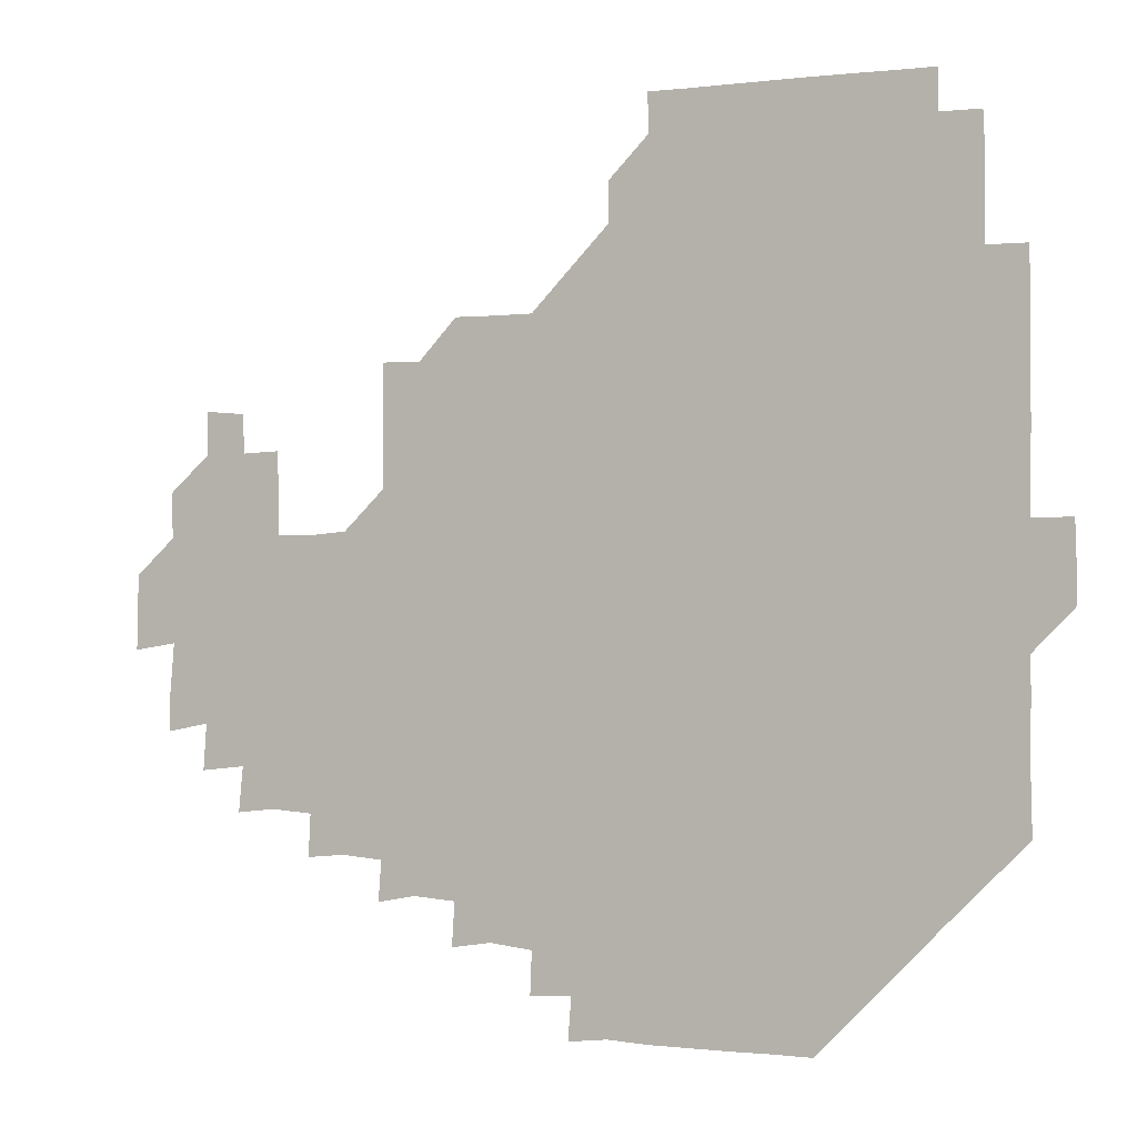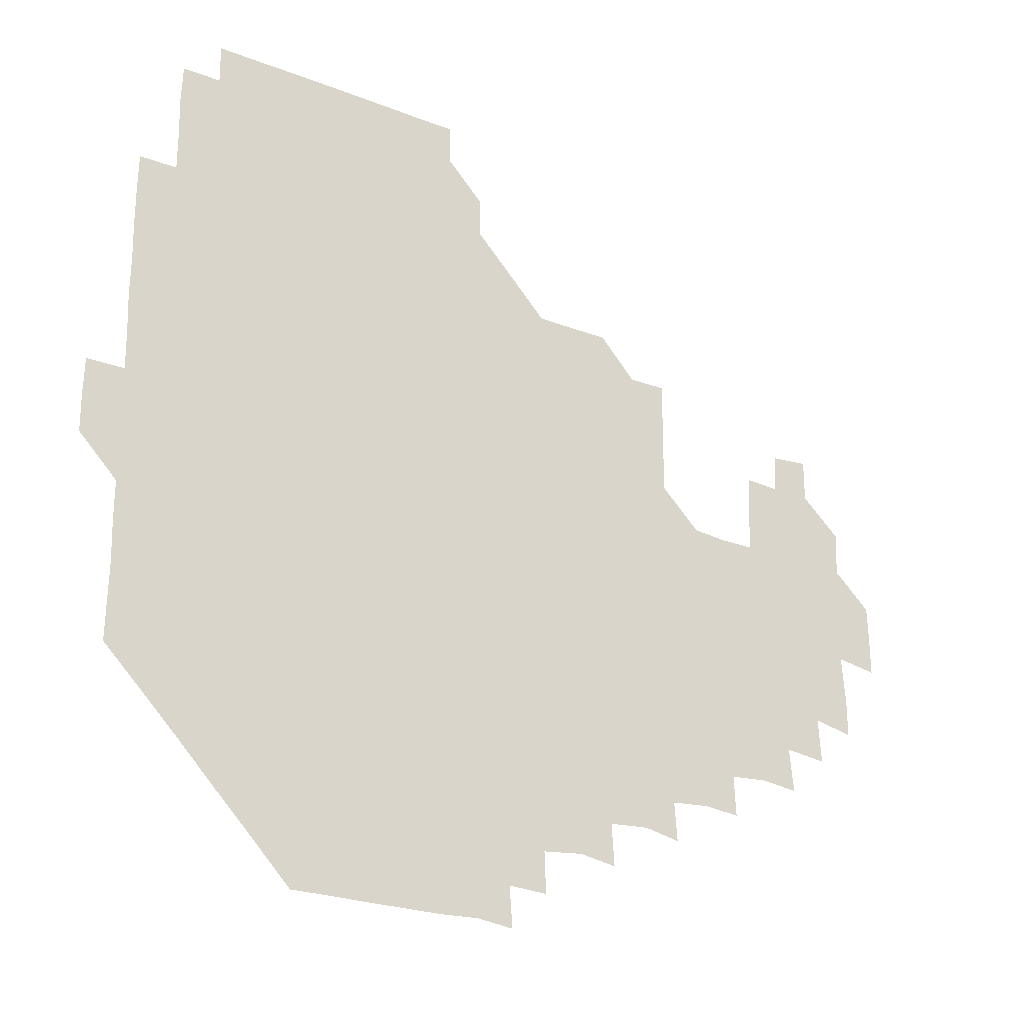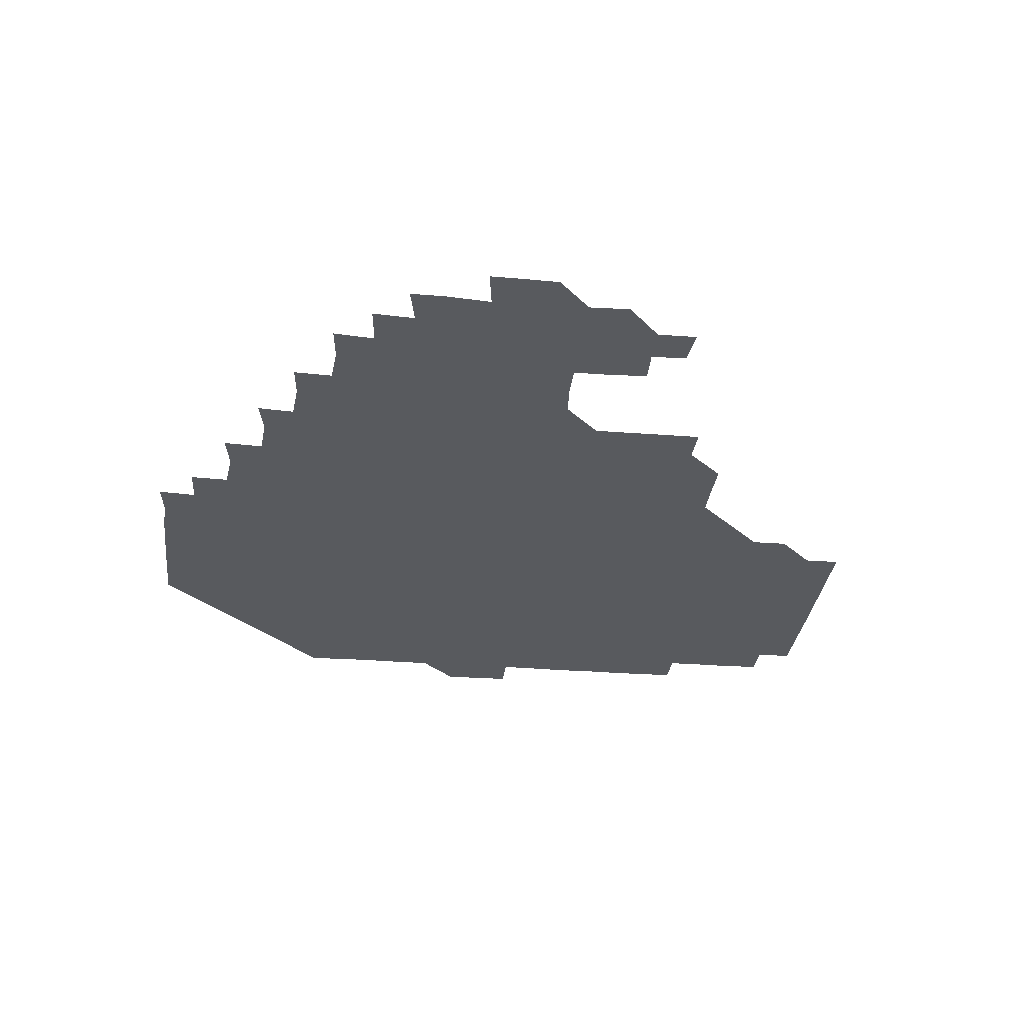
<metadata>
{"format":"obj","ext":"obj","renderer":"f3d","projection":"perspective","resolution":1024,"background":"white","views":[{"elev":-1.2,"azim":-154.6,"up":"+Y"},{"elev":-24.5,"azim":-33.2,"up":"+Y"},{"elev":-30.6,"azim":83.6,"up":"+Z"}]}
</metadata>
<code>
v 195.4 256.4 0
v 195.3 271 0
v 195.8 285.4 0
v 210.2 180.7 0
v 210.6 195.2 0
v 210.9 210.4 0
v 210.5 225.7 0
v 210.6 241.2 0
v 210.7 256 0
v 211 270.9 0
v 210.7 285.6 0
v 210.6 301 0
v 210.2 316.1 0
v 210.4 331 0
v 210.2 346.2 0
v 210.3 361.1 0
v 210.6 375.1 0
v 225.2 166.1 0
v 225.6 180.9 0
v 226.2 196.1 0
v 226.1 211 0
v 226.8 226.2 0
v 226.8 241.1 0
v 226.1 256 0
v 226.3 271 0
v 226.2 286 0
v 226.2 301 0
v 226.3 316 0
v 226 331 0
v 226.1 346 0
v 226.3 360.8 0
v 225.5 375.3 0
v 225.6 390.6 0
v 225.3 405.7 0
v 225.9 420.2 0
v 240.3 151.2 0
v 240.4 165.9 0
v 241 181 0
v 240.9 196 0
v 241 211 0
v 241 226 0
v 241.9 241.1 0
v 241.2 256 0
v 241 271 0
v 240.9 286 0
v 241.6 301 0
v 241.1 316 0
v 241 331 0
v 241.3 346 0
v 241.3 361 0
v 241.1 376 0
v 241.2 391 0
v 241.1 405.9 0
v 241.1 420.4 0
v 241 435.5 0
v 255.5 135.7 0
v 256.1 151.1 0
v 256.2 166.1 0
v 256 181.1 0
v 256.2 196.1 0
v 256.1 211.1 0
v 256 226 0
v 256.3 241 0
v 256.2 256 0
v 256.1 271 0
v 256.2 286 0
v 255.9 301 0
v 256 316 0
v 256.3 331.1 0
v 256.2 346 0
v 256.3 361 0
v 256.1 376 0
v 256.1 391.1 0
v 256.1 406.1 0
v 256.2 420.9 0
v 256.5 435.5 0
v 271 120.3 0
v 271.6 136.4 0
v 271.4 151.2 0
v 271.1 166.1 0
v 271.3 181.2 0
v 271 196 0
v 271.2 211.1 0
v 271.1 226 0
v 271.2 241 0
v 271 256 0
v 271 271 0
v 270.9 286 0
v 271 301 0
v 271 316 0
v 271.2 331 0
v 271.1 346 0
v 270.8 361 0
v 271.2 376.1 0
v 270.9 391 0
v 271.3 406.1 0
v 271 421 0
v 271.5 435.8 0
v 285.7 105.3 0
v 286.4 121.5 0
v 286.3 136.4 0
v 286.1 151.1 0
v 286.3 166.3 0
v 286.2 181.1 0
v 286.2 196.1 0
v 286.1 211 0
v 286.3 226 0
v 286 241 0
v 286 256 0
v 285.9 271 0
v 286.1 286 0
v 286 301 0
v 286 316 0
v 286 331 0
v 286 346 0
v 286.1 361.1 0
v 285.9 376.1 0
v 286.2 391.1 0
v 286 406.1 0
v 286.2 421.1 0
v 286.3 435.9 0
v 300.6 105.5 0
v 301.3 121.8 0
v 301.2 136.4 0
v 301.1 151.1 0
v 301.1 166.2 0
v 301.2 181.2 0
v 300.9 196 0
v 301.2 211.1 0
v 301.4 226 0
v 301.1 241 0
v 300.9 256 0
v 300.9 271 0
v 301 286 0
v 300.9 301 0
v 301.1 316 0
v 300.9 331 0
v 301 346.1 0
v 301 361 0
v 300.9 376 0
v 301 391.1 0
v 300.9 406 0
v 301.1 421.1 0
v 301.3 435.9 0
v 316 105.4 0
v 316 121.6 0
v 316 136.4 0
v 316.1 151.3 0
v 316.1 166.3 0
v 316.1 181.2 0
v 316.1 196.2 0
v 316.1 211.1 0
v 316.3 226.1 0
v 316.2 240.9 0
v 316.1 255.9 0
v 316 271 0
v 316 286 0
v 315.9 301 0
v 316 316 0
v 316 331 0
v 316 346 0
v 316 361 0
v 315.9 376 0
v 316 391.1 0
v 316 406.1 0
v 316 421 0
v 316.2 435.9 0
v 331.3 105.5 0
v 331 121.5 0
v 331 136.2 0
v 330.9 151.3 0
v 331 166.4 0
v 331 181.1 0
v 331 196.1 0
v 331 211 0
v 331.1 226.1 0
v 331.1 240.9 0
v 331.1 255.8 0
v 331 271 0
v 330.9 286.2 0
v 330.9 301.1 0
v 331 316 0
v 331 331.1 0
v 331 346.1 0
v 330.9 361.1 0
v 330.9 376.1 0
v 330.9 391.1 0
v 331 406.1 0
v 331 421 0
v 331.2 435.9 0
v 346.7 105.6 0
v 345.9 121.4 0
v 345.9 136.4 0
v 346 151.1 0
v 345.9 166.3 0
v 345.9 181.2 0
v 346 196.1 0
v 346 211.2 0
v 346 226.1 0
v 346.1 240.9 0
v 346 255.9 0
v 346 270.9 0
v 345.9 286.2 0
v 345.9 301.1 0
v 345.9 316.1 0
v 346 331 0
v 345.9 346.1 0
v 345.9 361 0
v 346 376.1 0
v 346 391.1 0
v 345.8 406.1 0
v 346.1 421.1 0
v 346.2 436 0
v 362.1 106.4 0
v 361 121.4 0
v 360.9 136.4 0
v 360.9 151.2 0
v 360.7 166.4 0
v 361 181 0
v 360.9 196.1 0
v 360.9 211.1 0
v 360.9 226.2 0
v 361 241 0
v 361 255.9 0
v 361 271 0
v 361 286 0
v 360.9 301 0
v 361 316 0
v 361 331.1 0
v 361 346 0
v 361 361 0
v 361 376 0
v 361.1 391 0
v 361.2 406.1 0
v 376.9 104.7 0
v 375.7 120.6 0
v 375.4 136.8 0
v 375.7 151.4 0
v 375.7 166.2 0
v 375.7 181.5 0
v 375.9 196 0
v 375.8 211.3 0
v 375.8 226.1 0
v 375.8 241 0
v 375.9 255.9 0
v 376 271 0
v 376 285.9 0
v 376 300.9 0
v 376 316 0
v 376 331.1 0
v 376 346 0
v 376 361 0
v 376.2 376 0
v 391.7 119.9 0
v 391.1 135.9 0
v 390.2 151.8 0
v 390.4 166.5 0
v 390.6 181.3 0
v 390.6 196.4 0
v 390.5 211.5 0
v 390.5 226.3 0
v 390.6 241 0
v 390.7 255.9 0
v 390.8 270.9 0
v 390.8 285.8 0
v 390.9 300.9 0
v 390.9 315.9 0
v 391 331 0
v 391 346 0
v 391.2 360.8 0
v 407.5 137.7 0
v 405.6 152 0
v 405.6 166.2 0
v 405.8 181.1 0
v 405.5 196.3 0
v 405.5 211.2 0
v 406 226 0
v 405.7 241.1 0
v 405.5 256 0
v 405.7 270.9 0
v 405.8 285.9 0
v 405.8 300.8 0
v 405.9 316 0
v 405.8 330.9 0
v 405.9 345.9 0
v 406.4 360.8 0
v 422.9 135.3 0
v 421.8 151.8 0
v 420 166.6 0
v 420.9 180.9 0
v 420.6 196.2 0
v 419.9 211.5 0
v 420.6 226 0
v 420.6 241 0
v 420.8 256 0
v 420.7 271 0
v 420.6 285.9 0
v 420.6 300.8 0
v 420.9 315.9 0
v 420.7 330.8 0
v 420.8 345.8 0
v 421.6 361.1 0
v 438.1 153 0
v 436.6 166.3 0
v 436.4 180.8 0
v 436.1 196.1 0
v 434.9 211.7 0
v 435 226.3 0
v 435.1 241.1 0
v 435.6 256 0
v 435.6 271 0
v 435.2 285.9 0
v 435.6 300.7 0
v 435.7 315.8 0
v 435.7 330.9 0
v 436.4 345.6 0
v 453 150.2 0
v 451.8 165.4 0
v 451 180.7 0
v 451.6 195.5 0
v 450.7 211.3 0
v 450.1 226.3 0
v 450.3 241.1 0
v 450.7 256.1 0
v 450.2 271.2 0
v 450.7 286 0
v 451.5 299.8 0
v 451.4 316.3 0
v 451.5 331.5 0
v 451.5 346 0
v 467.9 166.7 0
v 466.3 181.3 0
v 465.8 196.2 0
v 466.3 210.8 0
v 465.4 226.3 0
v 465 241.1 0
v 465.9 255.7 0
v 466.2 270.7 0
v 467.3 284.7 0
v 482.4 165.3 0
v 481.6 181.3 0
v 480.7 196.5 0
v 479.8 212.1 0
v 479.7 226.7 0
v 479.4 241.5 0
v 479.5 255.8 0
v 479.8 270.1 0
v 481.5 283.6 0
v 497.6 182.5 0
v 496 196.8 0
v 495.7 211.8 0
v 494.9 226.5 0
v 495 241.3 0
v 494.7 256 0
v 494.8 270.1 0
v 495.4 283.7 0
v 495.4 299.4 0
v 496.2 314.9 0
v 512.5 180.9 0
v 510.8 198 0
v 511.2 211.6 0
v 510 226.4 0
v 510 240.9 0
v 510.3 256 0
v 510.4 271.1 0
v 509.9 285.8 0
v 510 300.3 0
v 510.4 314.4 0
v 511.3 329.2 0
v 528.1 196.2 0
v 526.9 213.6 0
v 526 226.6 0
v 525.6 241.1 0
v 525.5 256 0
v 525.5 270.9 0
v 525.3 285.8 0
v 526.2 300.7 0
v 526.7 314.3 0
v 526.7 330.6 0
v 543.1 210.5 0
v 543 224.8 0
v 541.4 243.7 0
v 541.1 256.1 0
v 541.1 269.9 0
v 542.1 283.3 0
v 542.7 300.2 0
v 558.1 241.1 0
v 558 255 0
v 557.4 269.5 0
f 8 9 1
f 1 9 2
f 9 10 2
f 2 10 3
f 10 11 3
f 18 19 4
f 4 19 5
f 19 20 5
f 5 20 6
f 20 21 6
f 6 21 7
f 21 22 7
f 7 22 8
f 22 23 8
f 8 23 9
f 23 24 9
f 9 24 10
f 24 25 10
f 10 25 11
f 25 26 11
f 11 26 12
f 26 27 12
f 12 27 13
f 27 28 13
f 13 28 14
f 28 29 14
f 14 29 15
f 29 30 15
f 15 30 16
f 30 31 16
f 16 31 17
f 31 32 17
f 36 37 18
f 18 37 19
f 37 38 19
f 19 38 20
f 38 39 20
f 20 39 21
f 39 40 21
f 21 40 22
f 40 41 22
f 22 41 23
f 41 42 23
f 23 42 24
f 42 43 24
f 24 43 25
f 43 44 25
f 25 44 26
f 44 45 26
f 26 45 27
f 45 46 27
f 27 46 28
f 46 47 28
f 28 47 29
f 47 48 29
f 29 48 30
f 48 49 30
f 30 49 31
f 49 50 31
f 31 50 32
f 50 51 32
f 32 51 33
f 51 52 33
f 33 52 34
f 52 53 34
f 34 53 35
f 53 54 35
f 56 57 36
f 36 57 37
f 57 58 37
f 37 58 38
f 58 59 38
f 38 59 39
f 59 60 39
f 39 60 40
f 60 61 40
f 40 61 41
f 61 62 41
f 41 62 42
f 62 63 42
f 42 63 43
f 63 64 43
f 43 64 44
f 64 65 44
f 44 65 45
f 65 66 45
f 45 66 46
f 66 67 46
f 46 67 47
f 67 68 47
f 47 68 48
f 68 69 48
f 48 69 49
f 69 70 49
f 49 70 50
f 70 71 50
f 50 71 51
f 71 72 51
f 51 72 52
f 72 73 52
f 52 73 53
f 73 74 53
f 53 74 54
f 74 75 54
f 54 75 55
f 75 76 55
f 77 78 56
f 56 78 57
f 78 79 57
f 57 79 58
f 79 80 58
f 58 80 59
f 80 81 59
f 59 81 60
f 81 82 60
f 60 82 61
f 82 83 61
f 61 83 62
f 83 84 62
f 62 84 63
f 84 85 63
f 63 85 64
f 85 86 64
f 64 86 65
f 86 87 65
f 65 87 66
f 87 88 66
f 66 88 67
f 88 89 67
f 67 89 68
f 89 90 68
f 68 90 69
f 90 91 69
f 69 91 70
f 91 92 70
f 70 92 71
f 92 93 71
f 71 93 72
f 93 94 72
f 72 94 73
f 94 95 73
f 73 95 74
f 95 96 74
f 74 96 75
f 96 97 75
f 75 97 76
f 97 98 76
f 99 100 77
f 77 100 78
f 100 101 78
f 78 101 79
f 101 102 79
f 79 102 80
f 102 103 80
f 80 103 81
f 103 104 81
f 81 104 82
f 104 105 82
f 82 105 83
f 105 106 83
f 83 106 84
f 106 107 84
f 84 107 85
f 107 108 85
f 85 108 86
f 108 109 86
f 86 109 87
f 109 110 87
f 87 110 88
f 110 111 88
f 88 111 89
f 111 112 89
f 89 112 90
f 112 113 90
f 90 113 91
f 113 114 91
f 91 114 92
f 114 115 92
f 92 115 93
f 115 116 93
f 93 116 94
f 116 117 94
f 94 117 95
f 117 118 95
f 95 118 96
f 118 119 96
f 96 119 97
f 119 120 97
f 97 120 98
f 120 121 98
f 99 122 100
f 122 123 100
f 100 123 101
f 123 124 101
f 101 124 102
f 124 125 102
f 102 125 103
f 125 126 103
f 103 126 104
f 126 127 104
f 104 127 105
f 127 128 105
f 105 128 106
f 128 129 106
f 106 129 107
f 129 130 107
f 107 130 108
f 130 131 108
f 108 131 109
f 131 132 109
f 109 132 110
f 132 133 110
f 110 133 111
f 133 134 111
f 111 134 112
f 134 135 112
f 112 135 113
f 135 136 113
f 113 136 114
f 136 137 114
f 114 137 115
f 137 138 115
f 115 138 116
f 138 139 116
f 116 139 117
f 139 140 117
f 117 140 118
f 140 141 118
f 118 141 119
f 141 142 119
f 119 142 120
f 142 143 120
f 120 143 121
f 143 144 121
f 122 145 123
f 145 146 123
f 123 146 124
f 146 147 124
f 124 147 125
f 147 148 125
f 125 148 126
f 148 149 126
f 126 149 127
f 149 150 127
f 127 150 128
f 150 151 128
f 128 151 129
f 151 152 129
f 129 152 130
f 152 153 130
f 130 153 131
f 153 154 131
f 131 154 132
f 154 155 132
f 132 155 133
f 155 156 133
f 133 156 134
f 156 157 134
f 134 157 135
f 157 158 135
f 135 158 136
f 158 159 136
f 136 159 137
f 159 160 137
f 137 160 138
f 160 161 138
f 138 161 139
f 161 162 139
f 139 162 140
f 162 163 140
f 140 163 141
f 163 164 141
f 141 164 142
f 164 165 142
f 142 165 143
f 165 166 143
f 143 166 144
f 166 167 144
f 145 168 146
f 168 169 146
f 146 169 147
f 169 170 147
f 147 170 148
f 170 171 148
f 148 171 149
f 171 172 149
f 149 172 150
f 172 173 150
f 150 173 151
f 173 174 151
f 151 174 152
f 174 175 152
f 152 175 153
f 175 176 153
f 153 176 154
f 176 177 154
f 154 177 155
f 177 178 155
f 155 178 156
f 178 179 156
f 156 179 157
f 179 180 157
f 157 180 158
f 180 181 158
f 158 181 159
f 181 182 159
f 159 182 160
f 182 183 160
f 160 183 161
f 183 184 161
f 161 184 162
f 184 185 162
f 162 185 163
f 185 186 163
f 163 186 164
f 186 187 164
f 164 187 165
f 187 188 165
f 165 188 166
f 188 189 166
f 166 189 167
f 189 190 167
f 168 191 169
f 191 192 169
f 169 192 170
f 192 193 170
f 170 193 171
f 193 194 171
f 171 194 172
f 194 195 172
f 172 195 173
f 195 196 173
f 173 196 174
f 196 197 174
f 174 197 175
f 197 198 175
f 175 198 176
f 198 199 176
f 176 199 177
f 199 200 177
f 177 200 178
f 200 201 178
f 178 201 179
f 201 202 179
f 179 202 180
f 202 203 180
f 180 203 181
f 203 204 181
f 181 204 182
f 204 205 182
f 182 205 183
f 205 206 183
f 183 206 184
f 206 207 184
f 184 207 185
f 207 208 185
f 185 208 186
f 208 209 186
f 186 209 187
f 209 210 187
f 187 210 188
f 210 211 188
f 188 211 189
f 211 212 189
f 189 212 190
f 212 213 190
f 191 214 192
f 214 215 192
f 192 215 193
f 215 216 193
f 193 216 194
f 216 217 194
f 194 217 195
f 217 218 195
f 195 218 196
f 218 219 196
f 196 219 197
f 219 220 197
f 197 220 198
f 220 221 198
f 198 221 199
f 221 222 199
f 199 222 200
f 222 223 200
f 200 223 201
f 223 224 201
f 201 224 202
f 224 225 202
f 202 225 203
f 225 226 203
f 203 226 204
f 226 227 204
f 204 227 205
f 227 228 205
f 205 228 206
f 228 229 206
f 206 229 207
f 229 230 207
f 207 230 208
f 230 231 208
f 208 231 209
f 231 232 209
f 209 232 210
f 232 233 210
f 210 233 211
f 233 234 211
f 211 234 212
f 214 235 215
f 235 236 215
f 215 236 216
f 236 237 216
f 216 237 217
f 237 238 217
f 217 238 218
f 238 239 218
f 218 239 219
f 239 240 219
f 219 240 220
f 240 241 220
f 220 241 221
f 241 242 221
f 221 242 222
f 242 243 222
f 222 243 223
f 243 244 223
f 223 244 224
f 244 245 224
f 224 245 225
f 245 246 225
f 225 246 226
f 246 247 226
f 226 247 227
f 247 248 227
f 227 248 228
f 248 249 228
f 228 249 229
f 249 250 229
f 229 250 230
f 250 251 230
f 230 251 231
f 251 252 231
f 231 252 232
f 252 253 232
f 232 253 233
f 236 254 237
f 254 255 237
f 237 255 238
f 255 256 238
f 238 256 239
f 256 257 239
f 239 257 240
f 257 258 240
f 240 258 241
f 258 259 241
f 241 259 242
f 259 260 242
f 242 260 243
f 260 261 243
f 243 261 244
f 261 262 244
f 244 262 245
f 262 263 245
f 245 263 246
f 263 264 246
f 246 264 247
f 264 265 247
f 247 265 248
f 265 266 248
f 248 266 249
f 266 267 249
f 249 267 250
f 267 268 250
f 250 268 251
f 268 269 251
f 251 269 252
f 269 270 252
f 252 270 253
f 255 271 256
f 271 272 256
f 256 272 257
f 272 273 257
f 257 273 258
f 273 274 258
f 258 274 259
f 274 275 259
f 259 275 260
f 275 276 260
f 260 276 261
f 276 277 261
f 261 277 262
f 277 278 262
f 262 278 263
f 278 279 263
f 263 279 264
f 279 280 264
f 264 280 265
f 280 281 265
f 265 281 266
f 281 282 266
f 266 282 267
f 282 283 267
f 267 283 268
f 283 284 268
f 268 284 269
f 284 285 269
f 269 285 270
f 285 286 270
f 271 287 272
f 287 288 272
f 272 288 273
f 288 289 273
f 273 289 274
f 289 290 274
f 274 290 275
f 290 291 275
f 275 291 276
f 291 292 276
f 276 292 277
f 292 293 277
f 277 293 278
f 293 294 278
f 278 294 279
f 294 295 279
f 279 295 280
f 295 296 280
f 280 296 281
f 296 297 281
f 281 297 282
f 297 298 282
f 282 298 283
f 298 299 283
f 283 299 284
f 299 300 284
f 284 300 285
f 300 301 285
f 285 301 286
f 301 302 286
f 288 303 289
f 303 304 289
f 289 304 290
f 304 305 290
f 290 305 291
f 305 306 291
f 291 306 292
f 306 307 292
f 292 307 293
f 307 308 293
f 293 308 294
f 308 309 294
f 294 309 295
f 309 310 295
f 295 310 296
f 310 311 296
f 296 311 297
f 311 312 297
f 297 312 298
f 312 313 298
f 298 313 299
f 313 314 299
f 299 314 300
f 314 315 300
f 300 315 301
f 315 316 301
f 301 316 302
f 303 317 304
f 317 318 304
f 304 318 305
f 318 319 305
f 305 319 306
f 319 320 306
f 306 320 307
f 320 321 307
f 307 321 308
f 321 322 308
f 308 322 309
f 322 323 309
f 309 323 310
f 323 324 310
f 310 324 311
f 324 325 311
f 311 325 312
f 325 326 312
f 312 326 313
f 326 327 313
f 313 327 314
f 327 328 314
f 314 328 315
f 328 329 315
f 315 329 316
f 329 330 316
f 318 331 319
f 331 332 319
f 319 332 320
f 332 333 320
f 320 333 321
f 333 334 321
f 321 334 322
f 334 335 322
f 322 335 323
f 335 336 323
f 323 336 324
f 336 337 324
f 324 337 325
f 337 338 325
f 325 338 326
f 338 339 326
f 326 339 327
f 331 340 332
f 340 341 332
f 332 341 333
f 341 342 333
f 333 342 334
f 342 343 334
f 334 343 335
f 343 344 335
f 335 344 336
f 344 345 336
f 336 345 337
f 345 346 337
f 337 346 338
f 346 347 338
f 338 347 339
f 347 348 339
f 341 349 342
f 349 350 342
f 342 350 343
f 350 351 343
f 343 351 344
f 351 352 344
f 344 352 345
f 352 353 345
f 345 353 346
f 353 354 346
f 346 354 347
f 354 355 347
f 347 355 348
f 355 356 348
f 349 359 350
f 359 360 350
f 350 360 351
f 360 361 351
f 351 361 352
f 361 362 352
f 352 362 353
f 362 363 353
f 353 363 354
f 363 364 354
f 354 364 355
f 364 365 355
f 355 365 356
f 365 366 356
f 356 366 357
f 366 367 357
f 357 367 358
f 367 368 358
f 360 370 361
f 370 371 361
f 361 371 362
f 371 372 362
f 362 372 363
f 372 373 363
f 363 373 364
f 373 374 364
f 364 374 365
f 374 375 365
f 365 375 366
f 375 376 366
f 366 376 367
f 376 377 367
f 367 377 368
f 377 378 368
f 368 378 369
f 378 379 369
f 371 380 372
f 380 381 372
f 372 381 373
f 381 382 373
f 373 382 374
f 382 383 374
f 374 383 375
f 383 384 375
f 375 384 376
f 384 385 376
f 376 385 377
f 385 386 377
f 377 386 378
f 382 387 383
f 387 388 383
f 383 388 384
f 388 389 384
f 384 389 385

</code>
